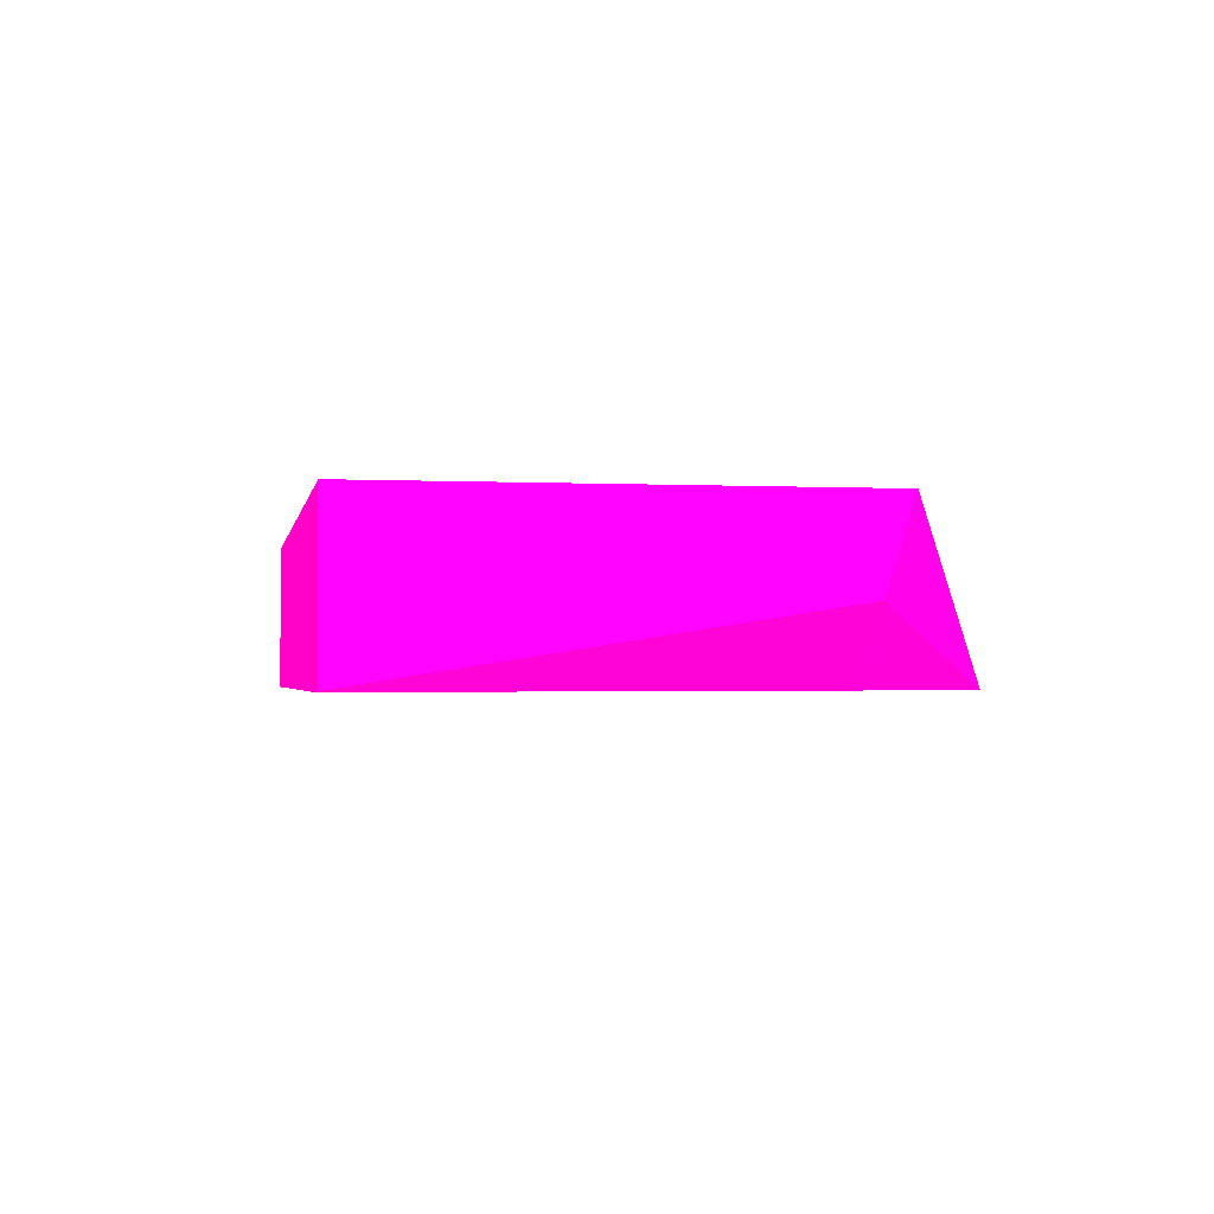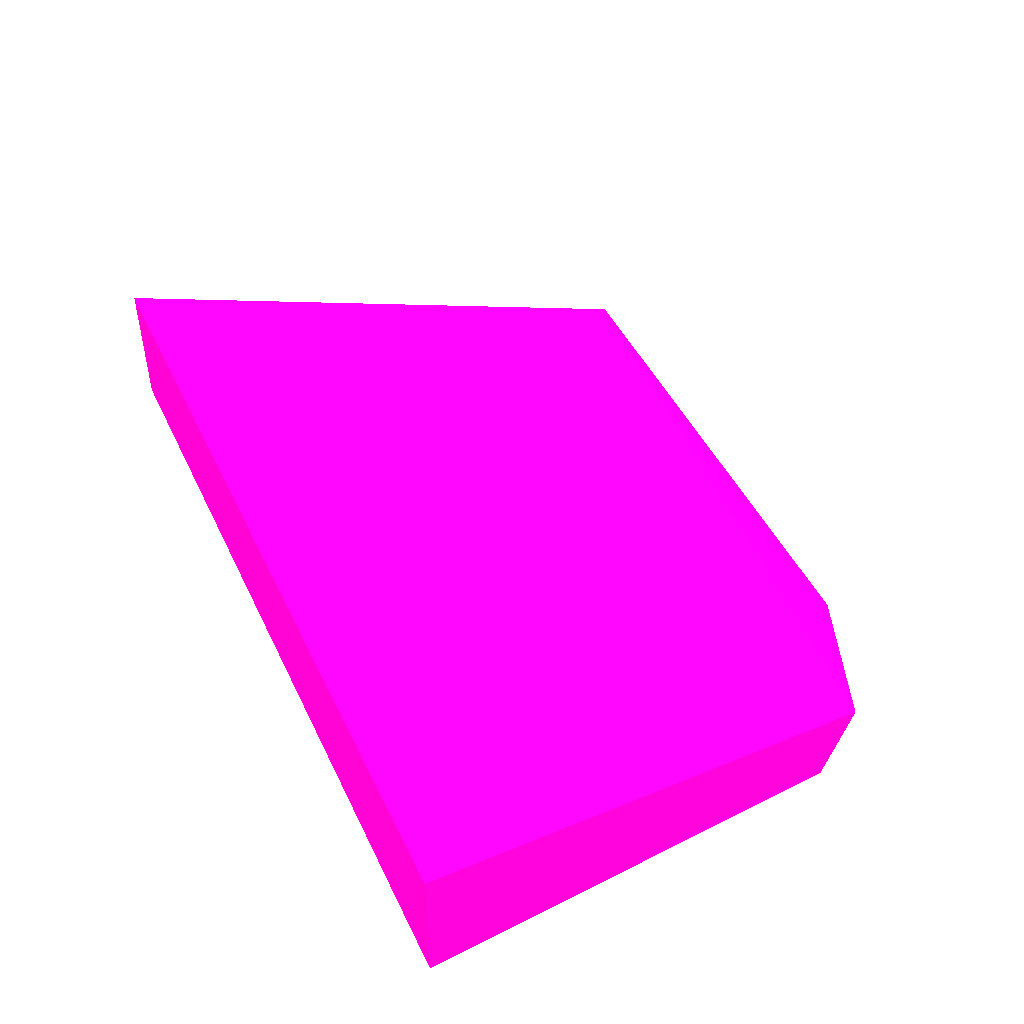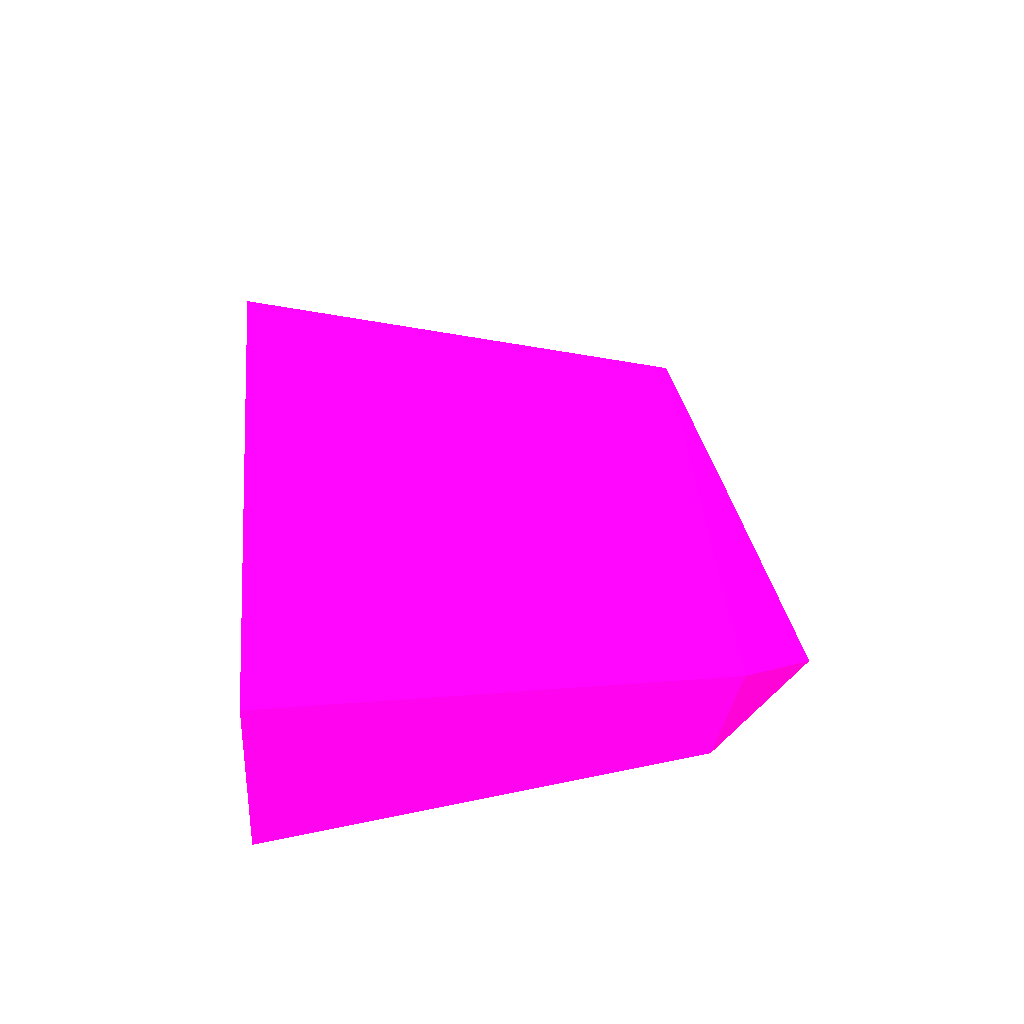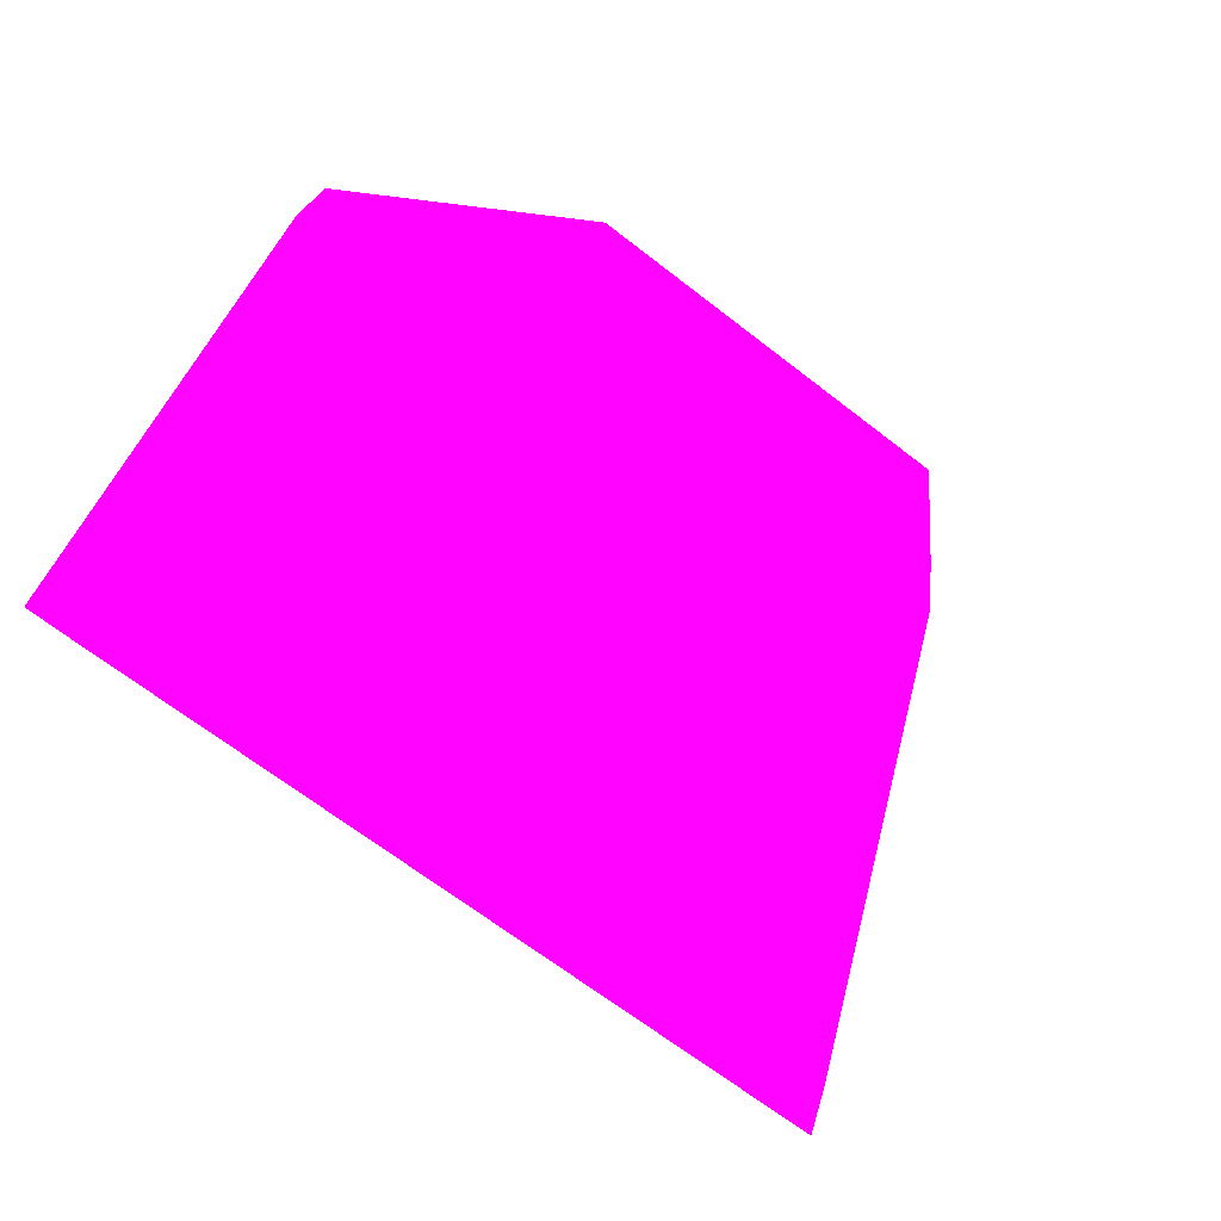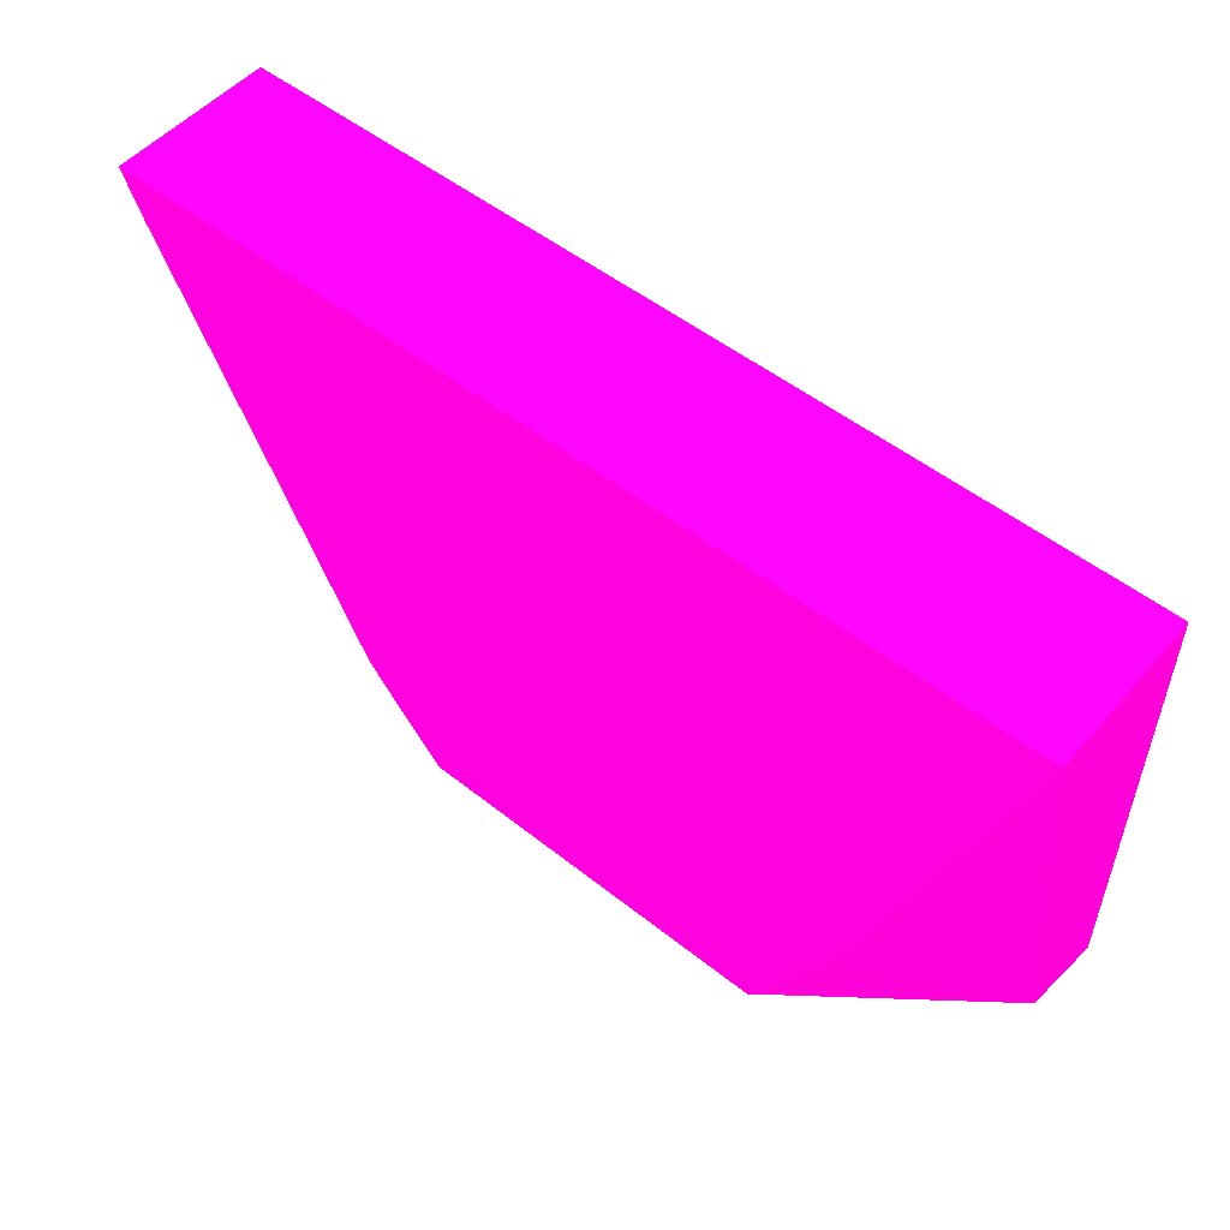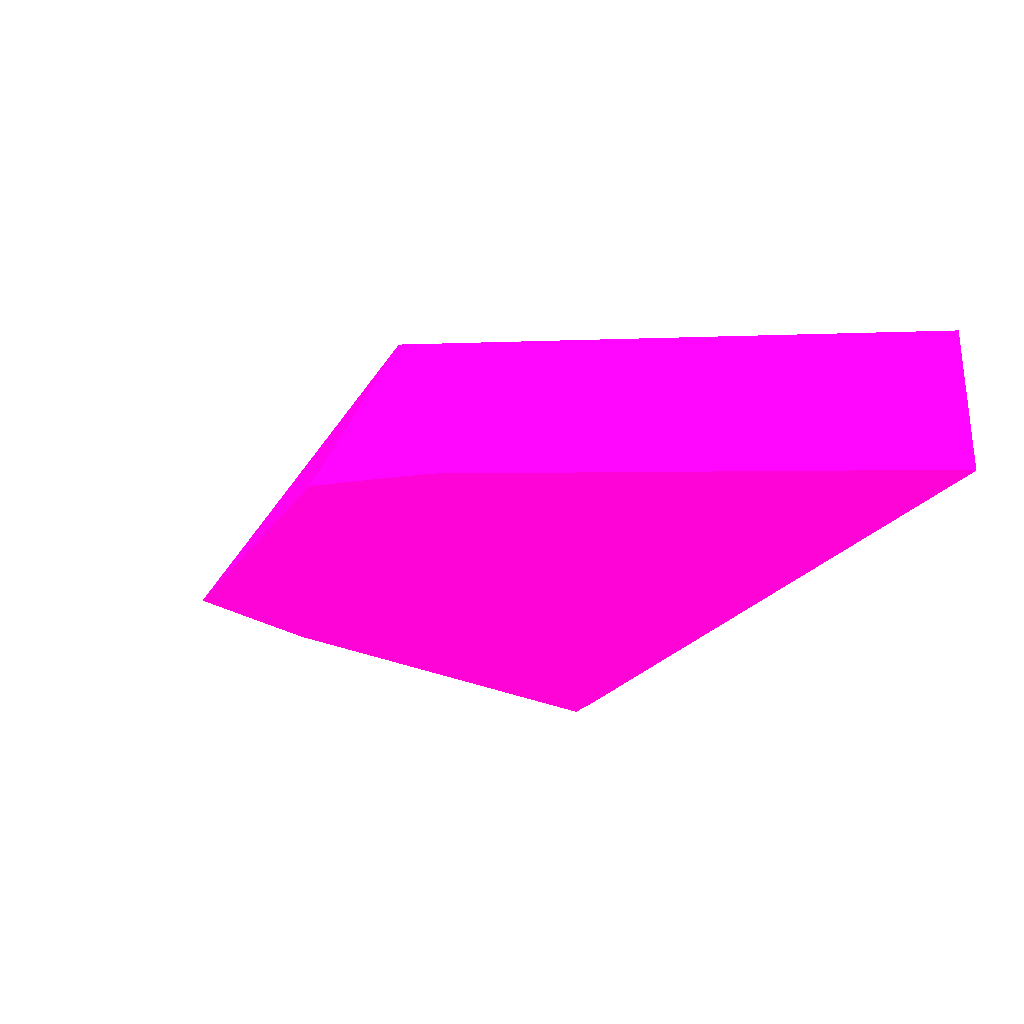
<metadata>
{"format":"obj","ext":"obj","renderer":"f3d","projection":"perspective","resolution":1024,"background":"white","views":[{"elev":-1.8,"azim":79.8,"up":"+Y"},{"elev":47.4,"azim":65.1,"up":"+Y"},{"elev":30.6,"azim":83.4,"up":"+Y"},{"elev":-78.0,"azim":144.5,"up":"+Y"},{"elev":53.4,"azim":39.6,"up":"+Z"},{"elev":-22.8,"azim":-113.9,"up":"+Y"}]}
</metadata>
<code>
v -0.5641 -12.84 -8.251 0.9882 0.01176 0.6235
v -1.343 -12.84 -8.23 0.9882 0.01176 0.6235
v -1.424 -12.51 -8.068 0.9882 0.01176 0.6235
v -0.07037 -12.51 -7.968 0.9882 0.01176 0.6235
v -0.07037 -12.69 -7.909 0.9882 0.01176 0.6235
v -0.4007 -12.84 -7.942 0.9882 0.01176 0.6235
v -1.452 -12.84 -8.093 0.9882 0.01176 0.6235
v -1.511 -12.84 -8.014 0.9882 0.01176 0.6235
v -1.971 -12.51 -6.992 0.9882 0.01176 0.6235
v -0.07037 -12.51 -6.992 0.9882 0.01176 0.6235
v -0.07037 -12.84 -6.992 0.9882 0.01176 0.6235
v -0.1702 -12.84 -7.061 0.9882 0.01176 0.6235
v -1.938 -12.84 -7.095 0.9882 0.01176 0.6235
v -1.98 -12.84 -6.992 0.9882 0.01176 0.6235
v -0.1609 -12.84 -6.992 0.9882 0.01176 0.6235
f 1 2 3
f 1 3 4
f 1 4 5
f 1 5 6
f 1 6 12
f 1 12 15
f 1 15 14
f 1 14 13
f 1 13 8
f 1 8 7
f 1 7 2
f 2 7 3
f 3 7 8
f 3 8 9
f 3 9 10
f 3 10 4
f 4 10 11
f 4 11 5
f 5 11 6
f 6 11 12
f 8 13 9
f 9 13 14
f 9 14 15
f 9 15 11
f 9 11 10
f 11 15 12

</code>
